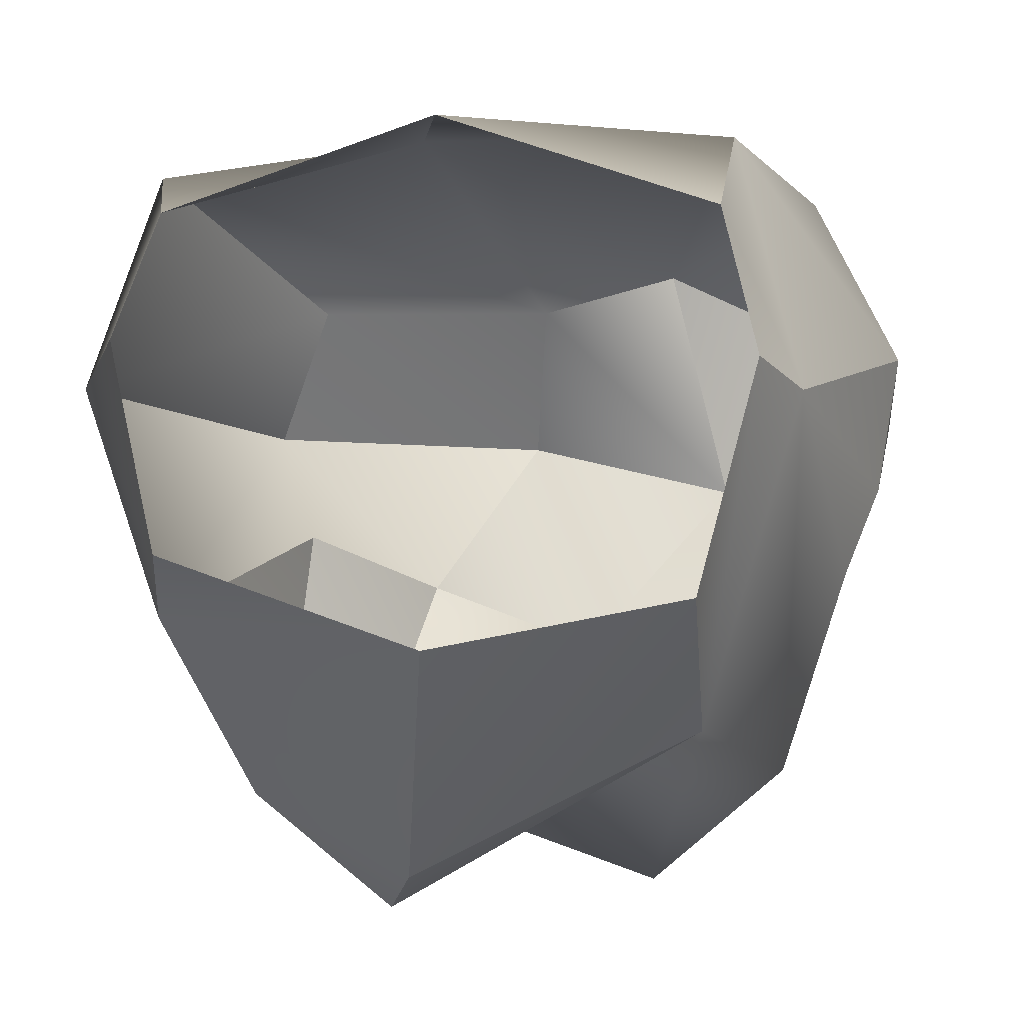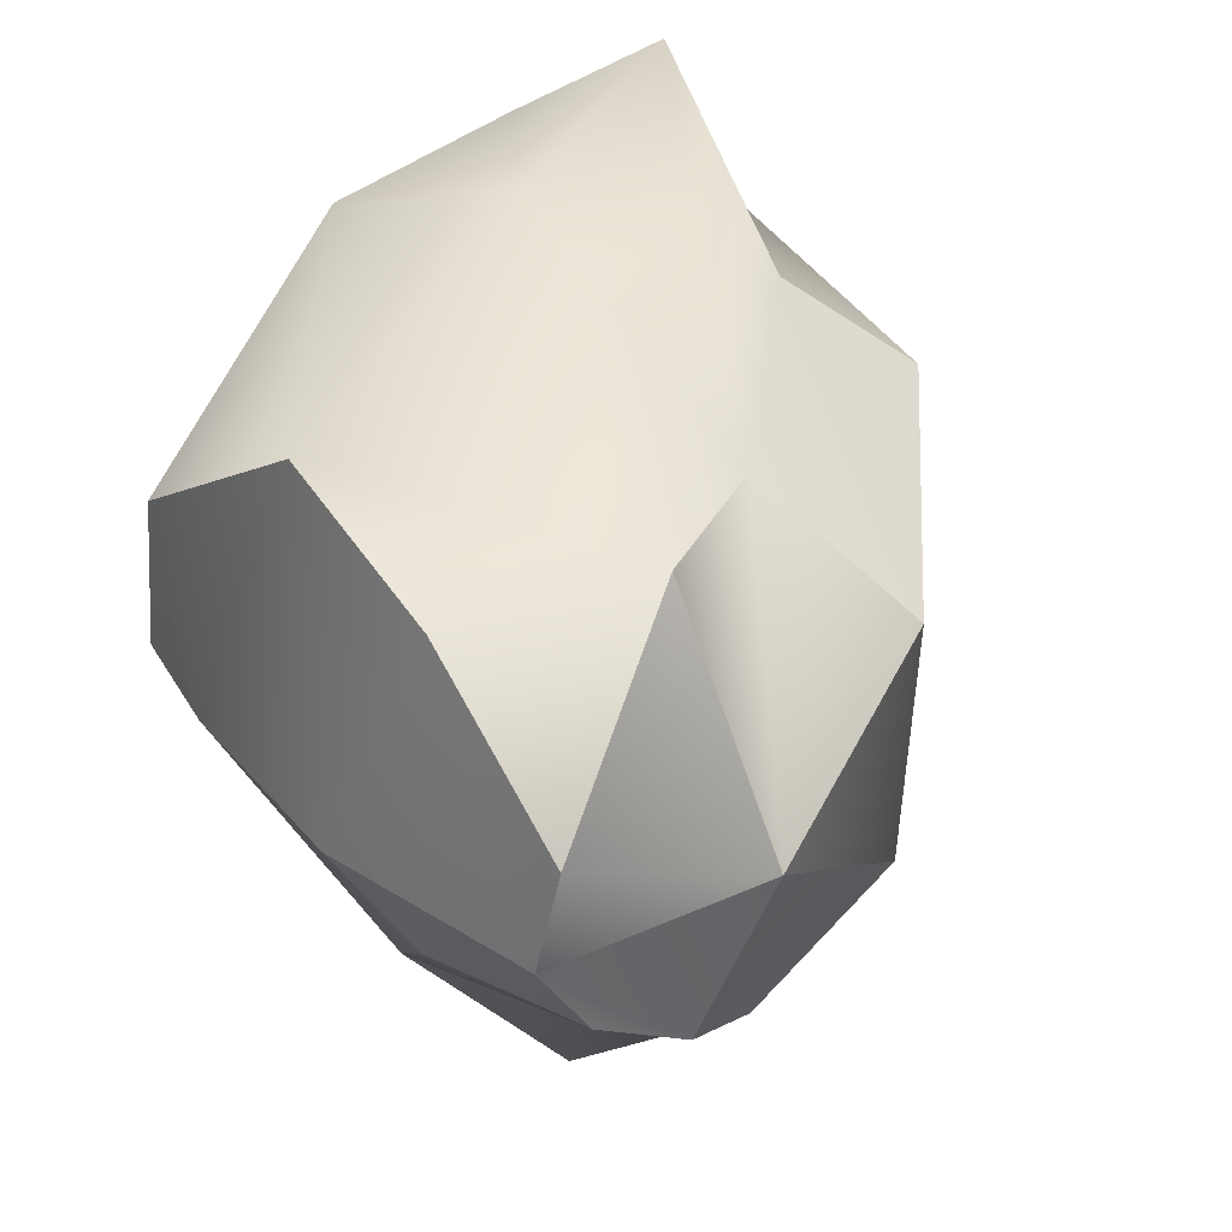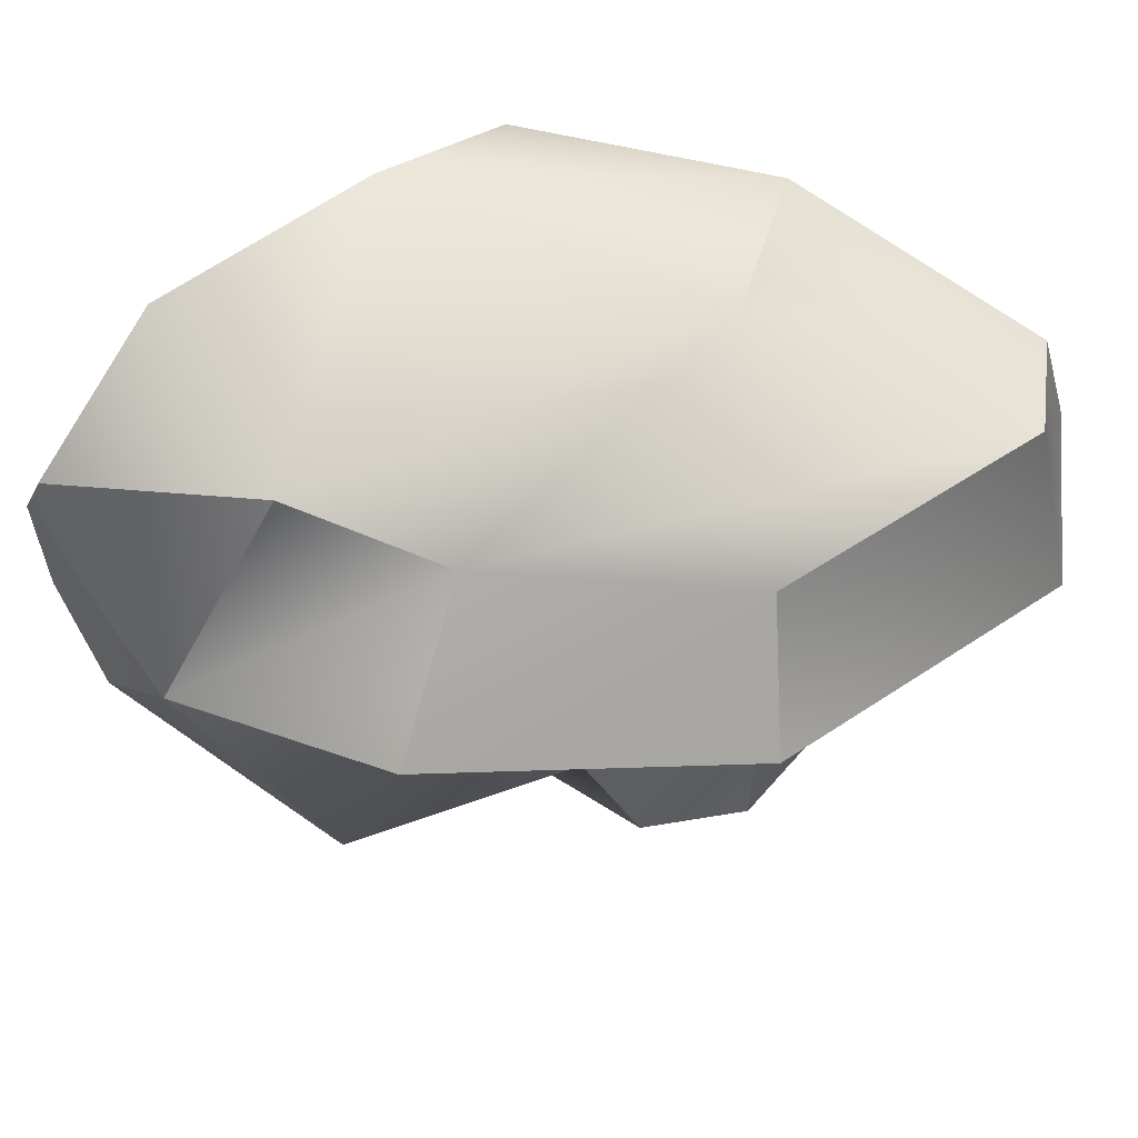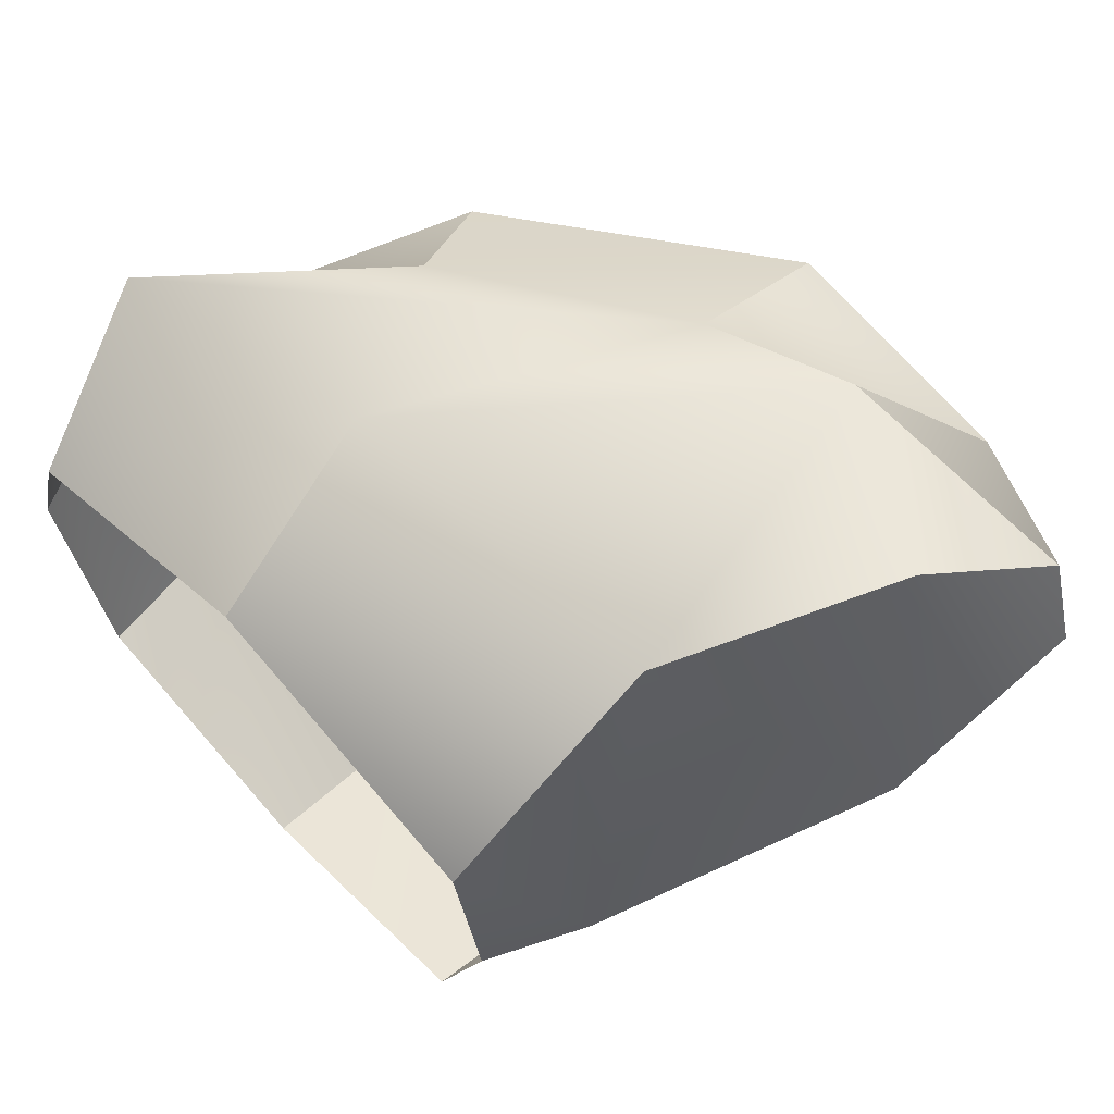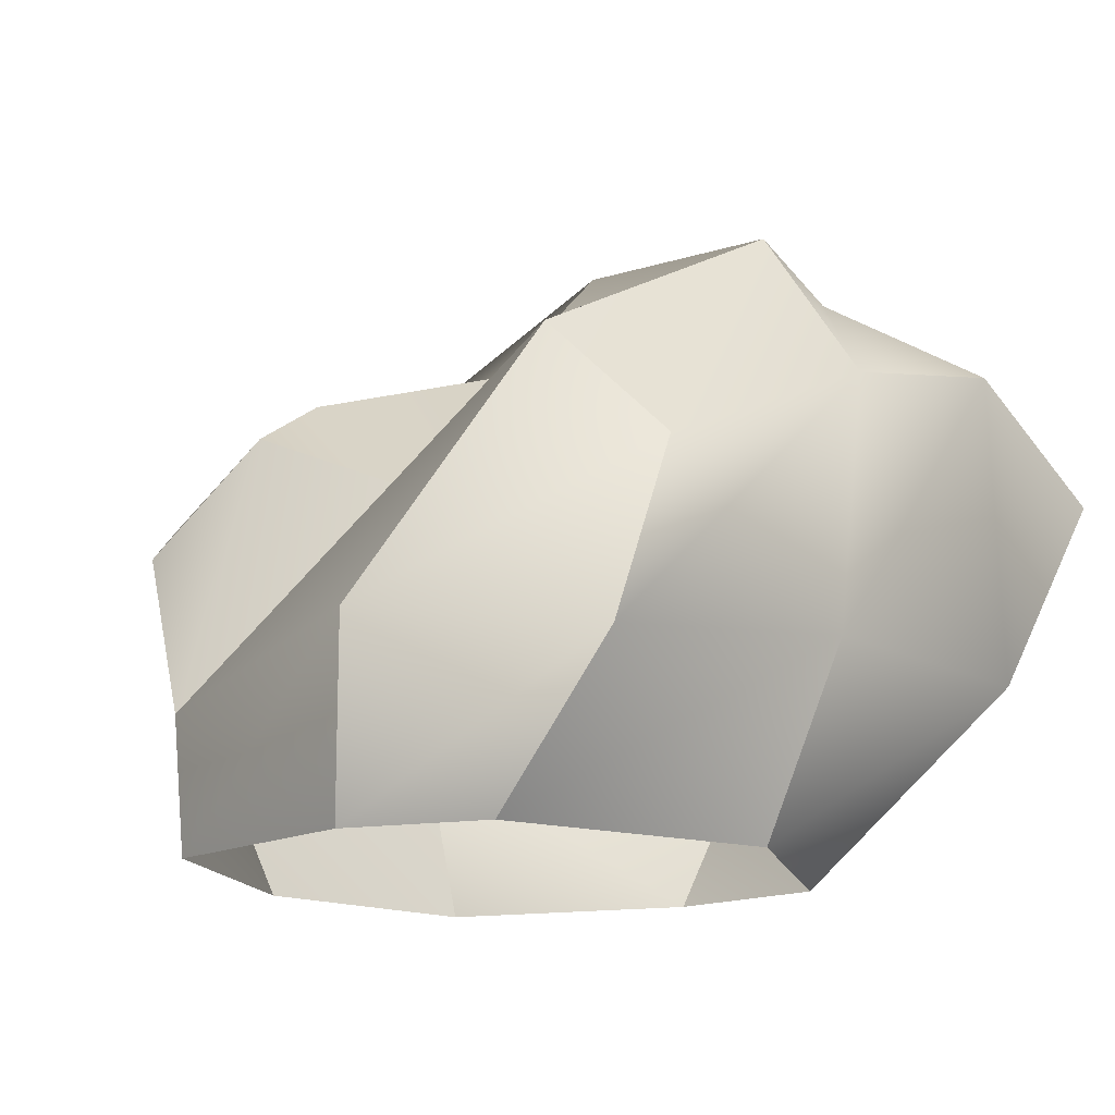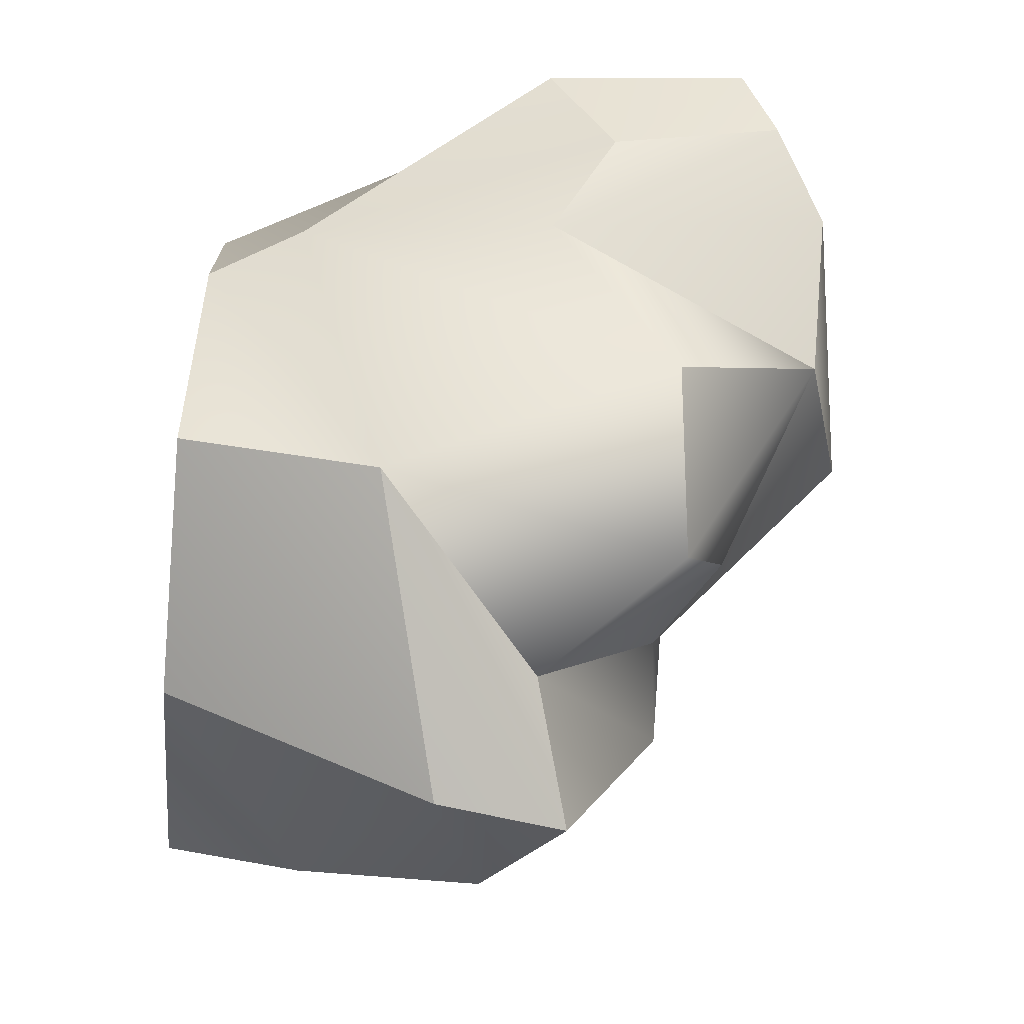
<metadata>
{"format":"obj","ext":"obj","renderer":"f3d","projection":"perspective","resolution":1024,"background":"white","views":[{"elev":-26.9,"azim":1.7,"up":"+Z"},{"elev":53.7,"azim":122.6,"up":"+Z"},{"elev":70.9,"azim":-155.9,"up":"+Z"},{"elev":65.9,"azim":46.1,"up":"+Z"},{"elev":-15.0,"azim":-55.4,"up":"+Y"},{"elev":-63.7,"azim":84.9,"up":"+Z"}]}
</metadata>
<code>
v  -0.094 0.2601 0.1806
v  0.0816 0.3417 0.2282
v  0.0719 0.4545 0.1579
v  -0.1353 0.3396 0.1092
v  0.1906 0.3592 0.2721
v  0.2351 0.4613 0.1171
v  -0.0085 0.3603 -0.0182
v  -0.0977 0.253 -0.0242
v  0.1148 0.4751 -0.0198
v  -0.1849 -0 0.1073
v  0.0074 0 0.1876
v  -0.0093 0.1301 0.2568
v  -0.2064 0.1062 0.2094
v  0.2091 -0 0.1066
v  0.2316 0.1382 0.2612
v  0.2308 -0 -0.0163
v  0.2659 0.0666 -0.0058
v  0.1818 -0 -0.1971
v  0.1898 0.1382 -0.234
v  0.3075 0.2848 0.2944
v  0.3596 0.2398 0.1179
v  0.3681 0.3864 0.1342
v  0.3443 0.3886 0.2058
v  0.3077 0.244 -0.0652
v  0.2215 0.4402 -0.0795
v  0.3001 0.4451 0.0142
v  0.0034 0 -0.2321
v  -0.0146 0.1916 -0.3191
v  -0.1734 0 -0.1611
v  -0.1844 0.0971 -0.1622
v  0.0555 0.2548 -0.2603
v  -0.0335 0.2827 -0.3107
v  -0.0513 0.3514 -0.1557
v  0.0274 0.3422 -0.1504
v  -0.1294 0.2299 -0.2418
v  -0.1175 0.3088 -0.1526
v  -0.2136 0 0.0041
v  -0.2568 0.1301 0.0396
v  0.2602 0.333 -0.1885
v  0.1595 0.3445 -0.2703
v  0.1045 0.3812 -0.1689
v  0.3428 0.2879 0.028
v  0.3496 0.4102 0.0689
g stone02
f 1 2 3 4
f 2 5 6 3
f 4 3 7 8
f 3 6 9 7
f 10 11 12 13
f 11 14 15 12
f 13 12 2 1
f 12 15 5
f 14 16 17 15
f 16 18 19 17
f 20 21 22 23
f 24 25 26
f 18 27 28 19
f 27 29 30 28
f 31 32 33 34
f 32 35 36 33
f 29 37 38 30
f 37 10 13 38
f 30 38 4 8
f 38 13 1 4
f 8 7 33 36
f 7 9 34 33
f 25 39 40 41
f 19 28 32 31
f 28 30 35 32
f 30 8 36 35
f 9 6 26
f 22 21 42 43
f 17 19 39 24
f 19 31 40 39
f 31 34 41 40
f 34 9 25 41
f 6 5 23 22
f 5 15 20 23
f 15 17 21 20
f 17 24 42 21
f 24 26 43 42
f 26 6 22 43
f 24 39 25
f 26 25 9
f 5 2 12

</code>
